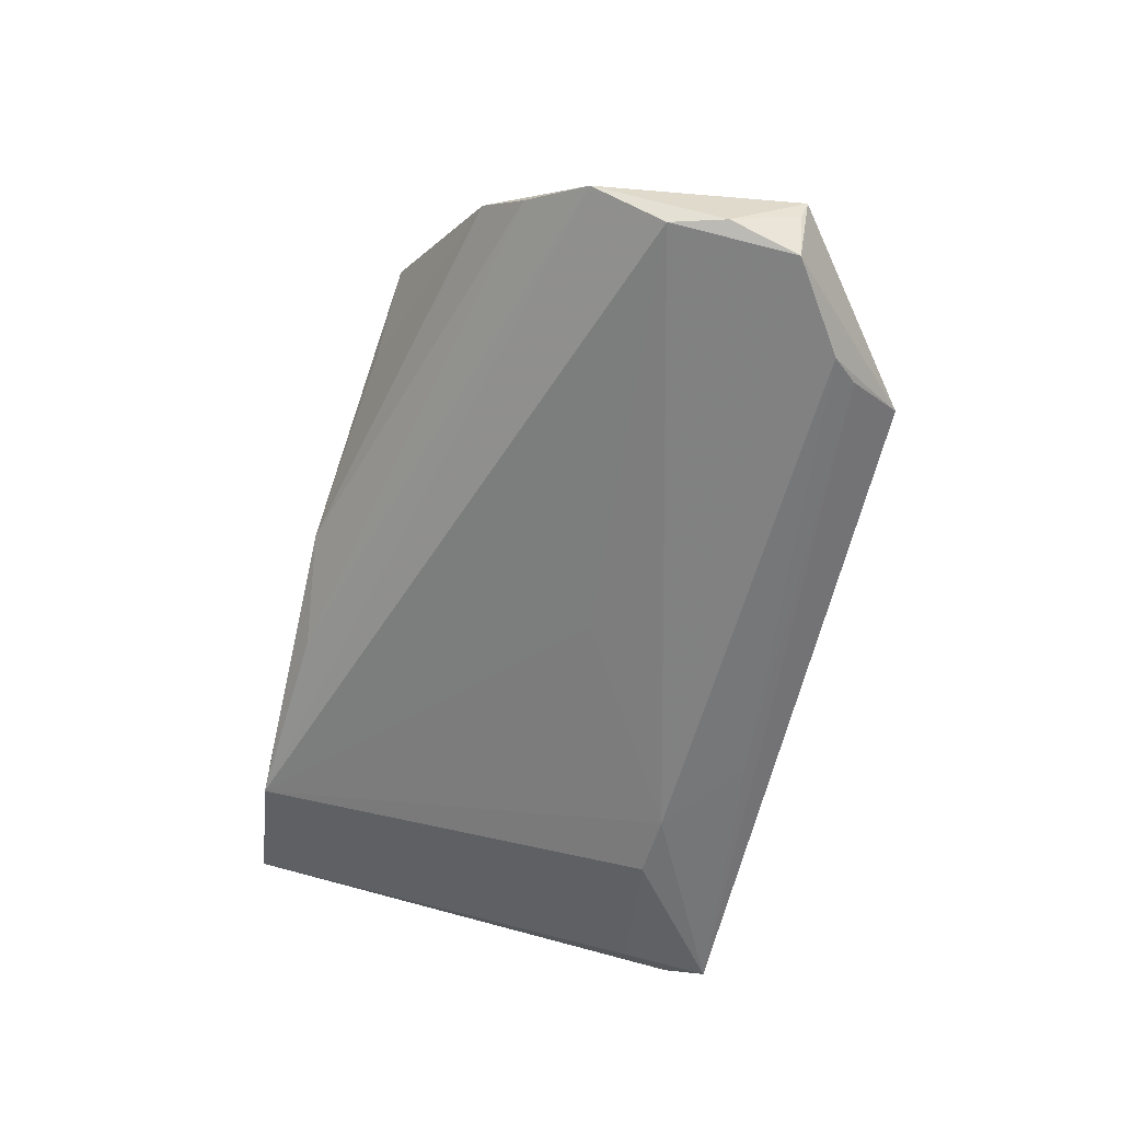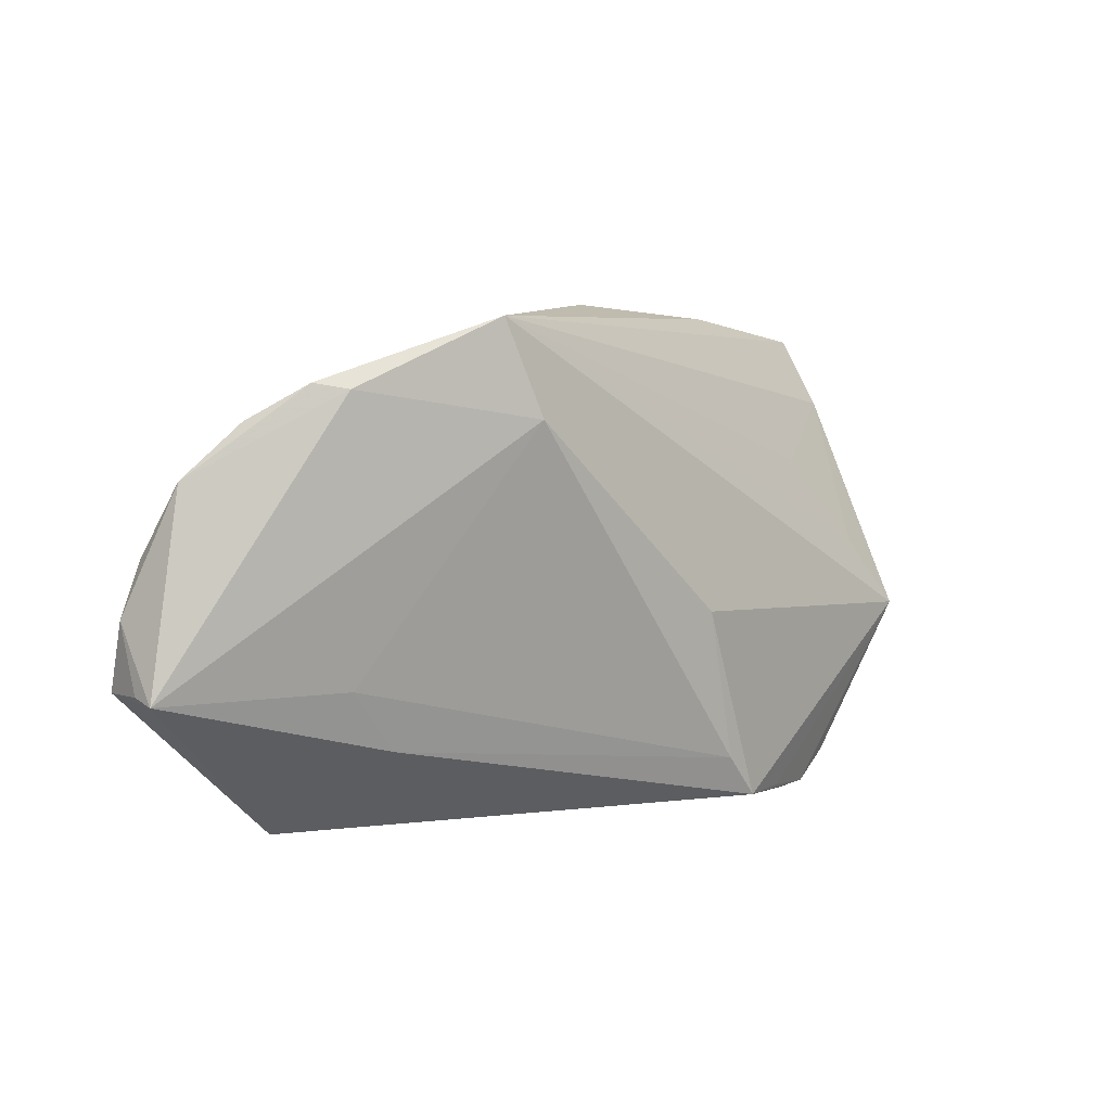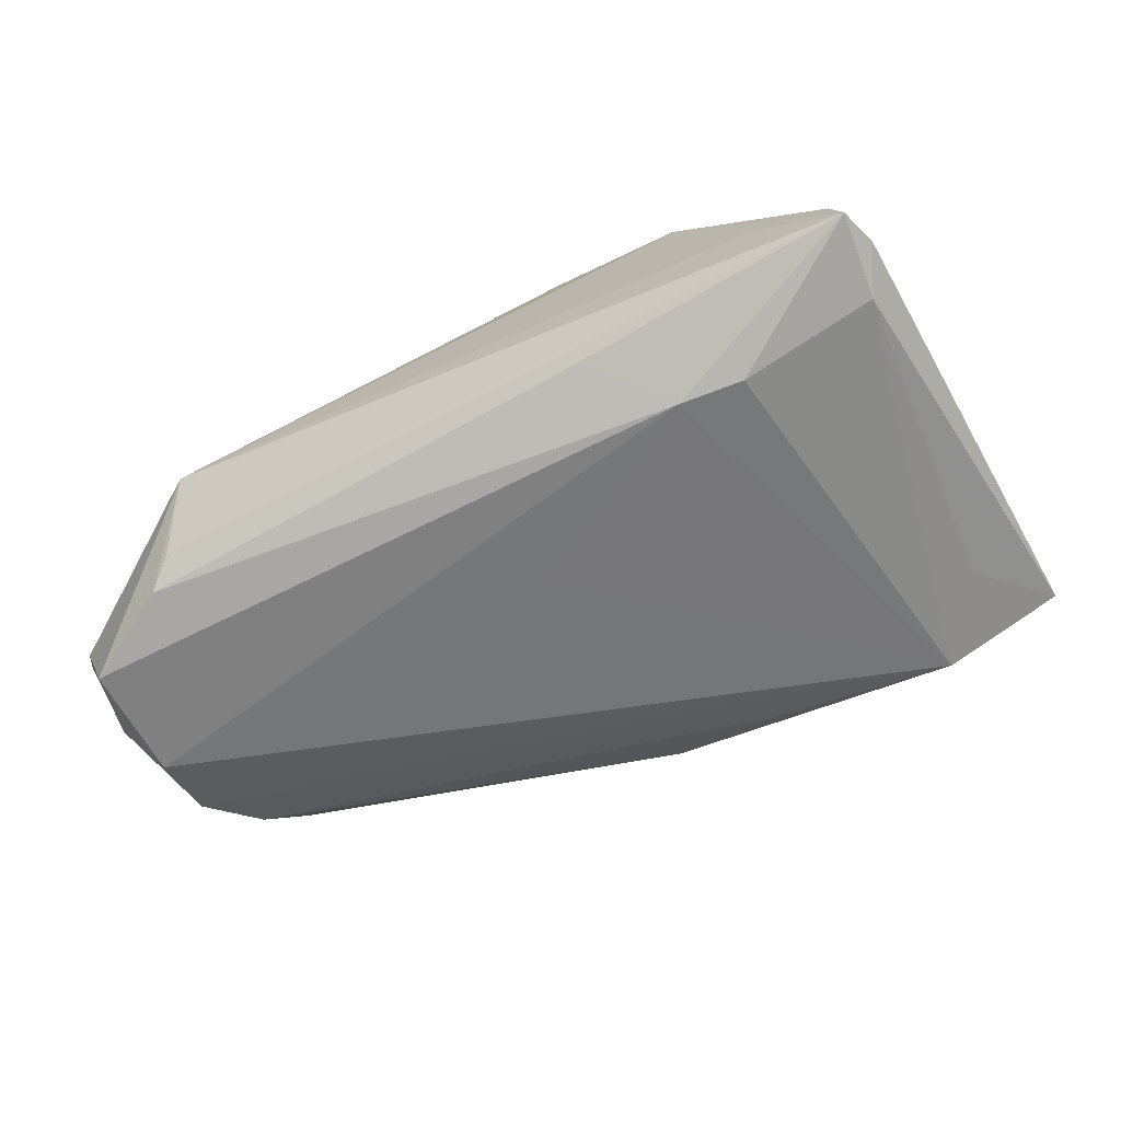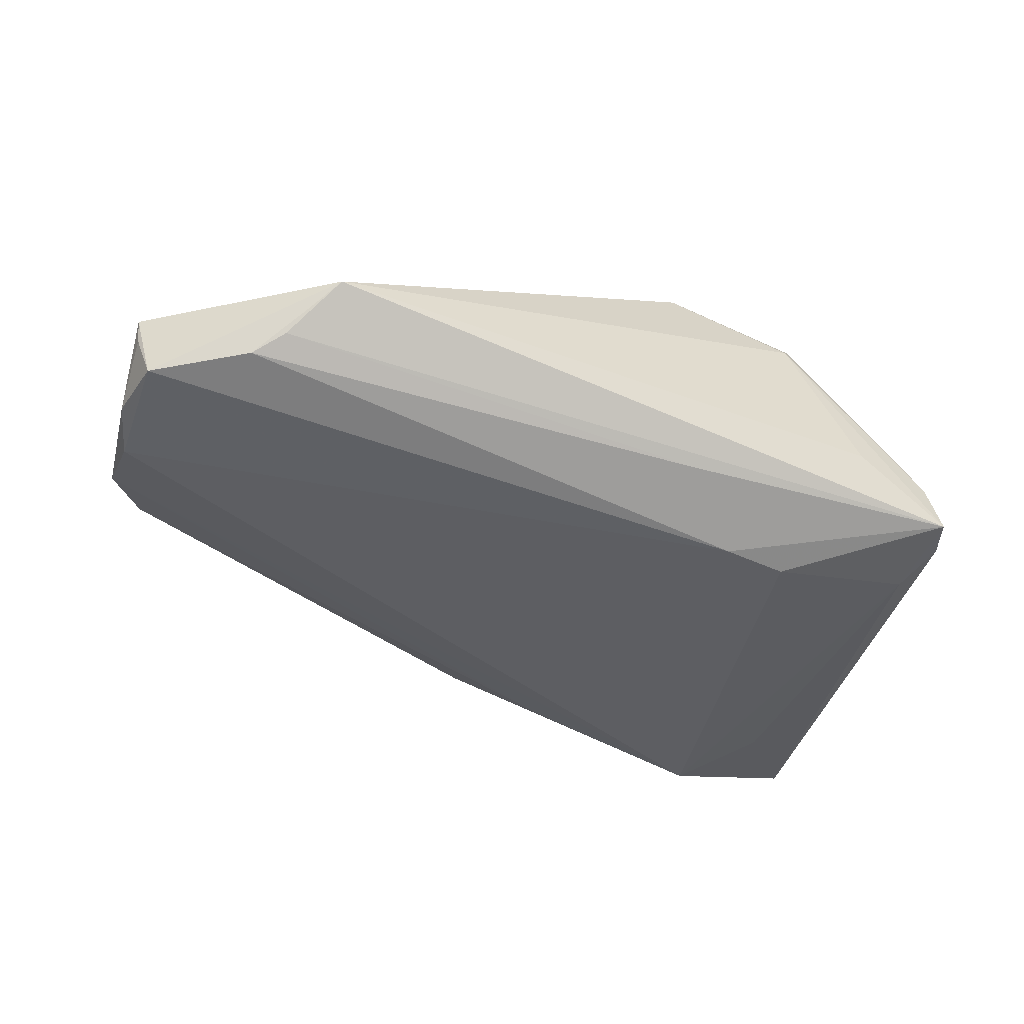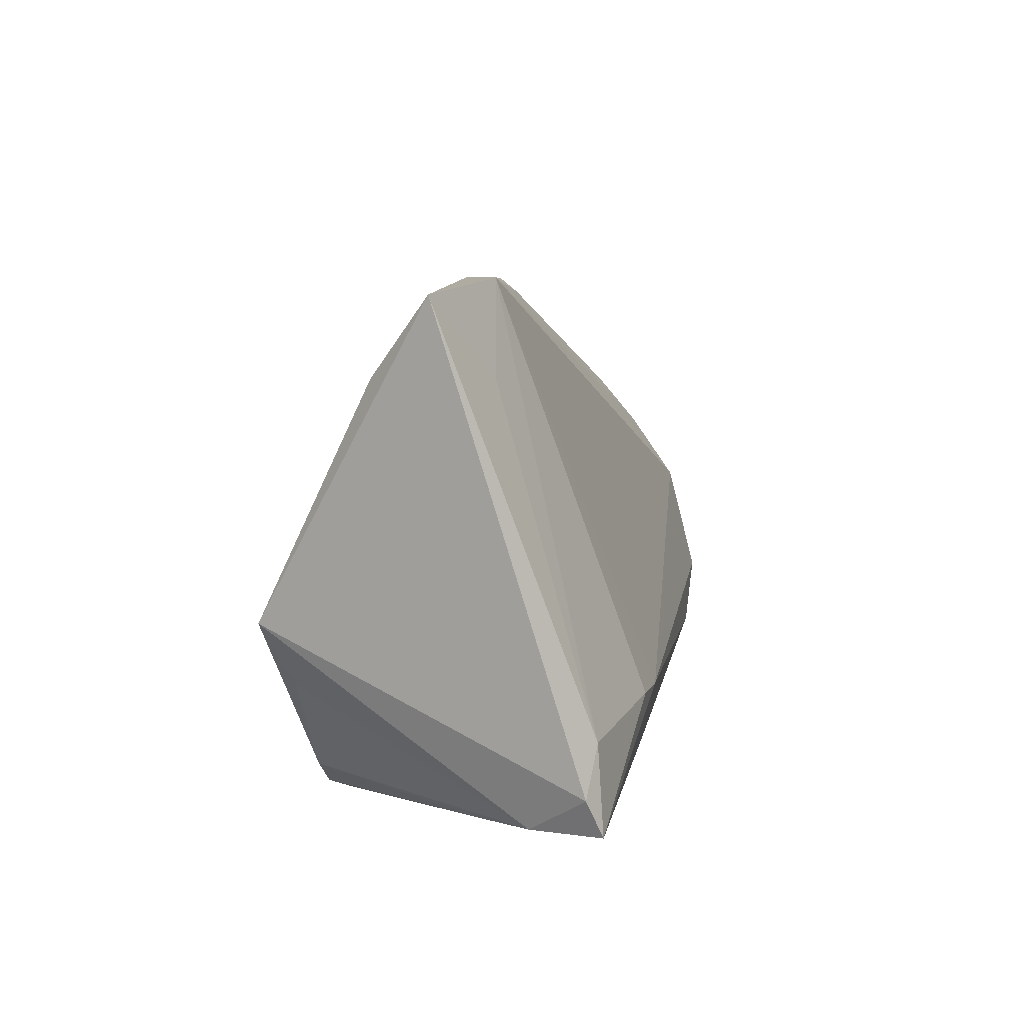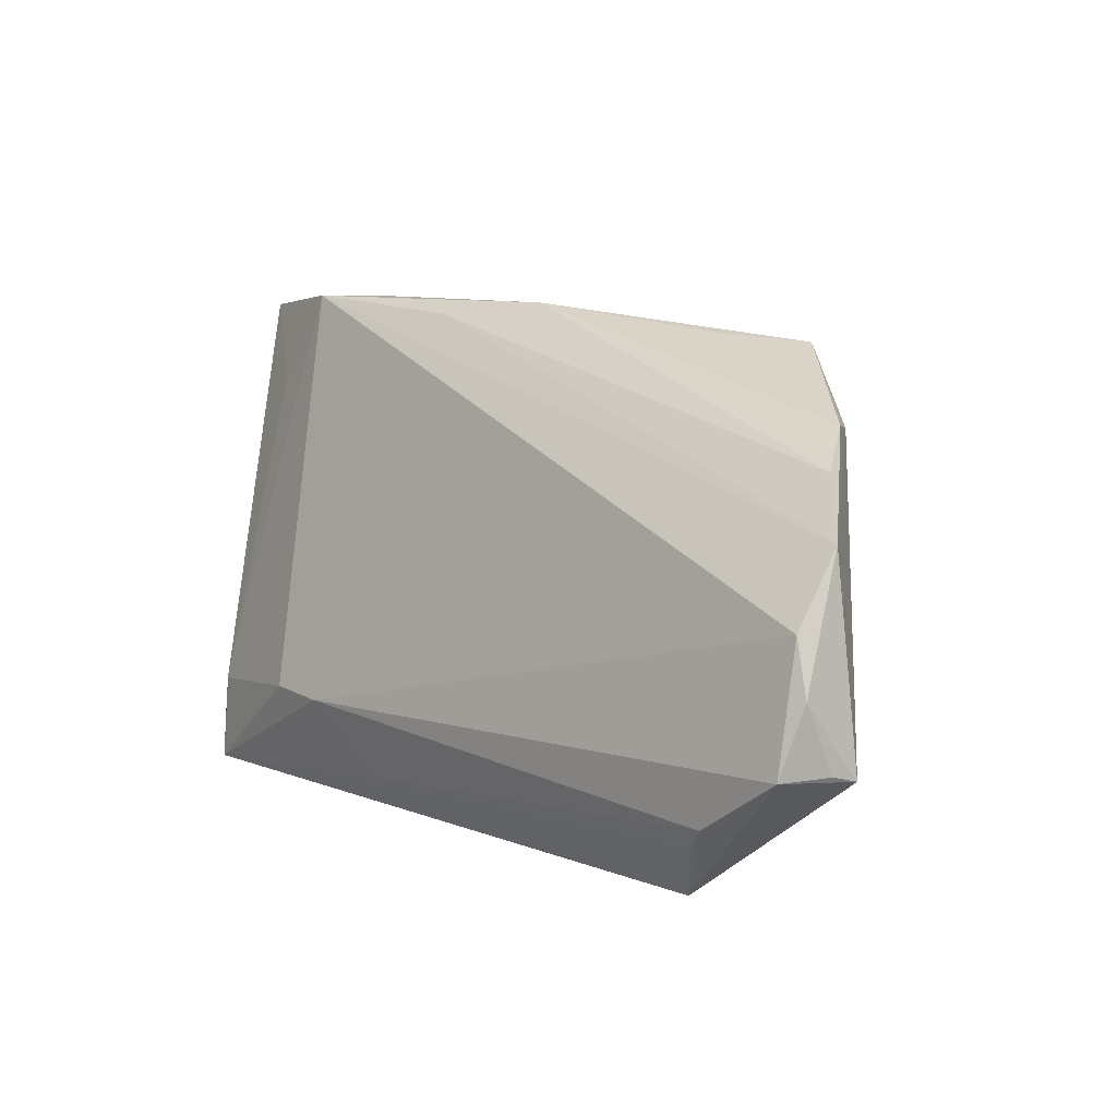
<metadata>
{"format":"obj","ext":"obj","renderer":"f3d","projection":"perspective","resolution":1024,"background":"white","views":[{"elev":-60.6,"azim":-103.3,"up":"+Z"},{"elev":2.2,"azim":-54.8,"up":"+Y"},{"elev":-72.4,"azim":22.7,"up":"+Z"},{"elev":-56.7,"azim":-23.6,"up":"+Z"},{"elev":6.4,"azim":98.6,"up":"+Y"},{"elev":9.5,"azim":-133.3,"up":"+Y"}]}
</metadata>
<code>
v 0.05451 0.02063 0.007537
v -0.04329 0.01962 0.003162
v 0.04496 0.001134 0.01832
v 0.04783 -0.01514 0.01821
v 0.05854 0.02989 0.000223
v -0.03707 -0.03199 -0.01495
v 0.02107 -0.02999 0.02036
v 0.002396 -0.006454 0.02168
v 0.02294 -0.01877 -0.02168
v 0.01259 -0.03016 0.02168
v -0.001254 -0.003475 -0.01756
v -0.05552 -0.01415 -0.02167
v 0.04235 0.03183 -0.004524
v -0.05462 0.0007539 -0.01794
v 0.03645 0.01219 0.01396
v 0.04866 -0.02069 -0.01722
v -0.02536 0.01647 0.01634
v 0.03436 0.0319 0.0002943
v 0.0295 -0.03187 0.01572
v -0.03985 -0.028 -0.01746
v -0.04457 -0.02154 -0.02138
v -0.04556 0.02036 -0.0005403
v 0.03678 -0.02721 0.01833
v 0.01809 0.03023 -0.003329
v 0.03816 -0.03199 -0.007527
v 0.05098 -0.02692 -0.01615
v 0.007909 -0.02503 0.02122
v 0.0311 -0.01835 -0.02116
v -0.03215 -0.02166 5.556e-05
v 0.05088 -0.00758 0.02168
v 0.04701 0.03108 -0.001372
v -0.05472 0.009515 -0.01183
v -0.01916 0.02895 0.00834
v 0.04897 -0.03168 -0.01795
v -0.05683 -0.005803 -0.01881
v 0.04424 -0.03118 -0.002913
v 0.004338 0.03199 0.000855
v 0.03085 -0.03075 0.0185
v -0.0496 0.01611 -0.007019
v -0.05782 -0.0141 -0.01552
v -0.02929 0.02806 0.0137
v 0.01375 -0.0275 -0.01946
v 0.04804 -0.03126 -0.009197
v -0.04139 -0.02492 -0.01964
v -0.05854 -0.015 -0.01244
v 0.04918 0.02036 -0.005672
v -0.03858 -0.01424 -0.0006436
f 45 6 29
f 29 6 10
f 29 47 45
f 25 6 34
f 30 26 5
f 14 32 13
f 12 6 45
f 45 40 12
f 2 32 45
f 34 28 16
f 16 26 34
f 28 13 16
f 5 26 16
f 5 41 1
f 41 15 1
f 1 30 5
f 10 30 8
f 8 30 41
f 3 15 41
f 41 30 3
f 3 1 15
f 30 1 3
f 14 13 11
f 18 41 5
f 24 13 32
f 14 12 35
f 35 12 40
f 35 32 14
f 45 32 35
f 35 40 45
f 6 12 21
f 7 30 10
f 10 38 7
f 7 38 30
f 4 30 23
f 30 38 23
f 10 6 19
f 19 38 10
f 6 25 19
f 19 25 34
f 46 13 5
f 5 16 46
f 46 16 13
f 17 8 41
f 45 47 17
f 17 2 45
f 41 2 17
f 5 13 31
f 31 18 5
f 13 18 31
f 37 18 13
f 13 24 37
f 41 18 37
f 37 33 41
f 6 21 20
f 9 21 12
f 9 12 14
f 9 28 34
f 14 11 9
f 9 13 28
f 9 11 13
f 34 6 44
f 44 20 21
f 6 20 44
f 43 19 34
f 4 23 43
f 43 30 4
f 34 26 43
f 26 30 43
f 27 17 47
f 27 29 10
f 47 29 27
f 10 8 27
f 8 17 27
f 33 37 22
f 32 2 22
f 22 2 41
f 41 33 22
f 42 9 34
f 21 9 42
f 34 44 42
f 42 44 21
f 36 23 38
f 36 43 23
f 38 19 36
f 19 43 36
f 32 22 39
f 39 22 37
f 39 24 32
f 39 37 24

</code>
